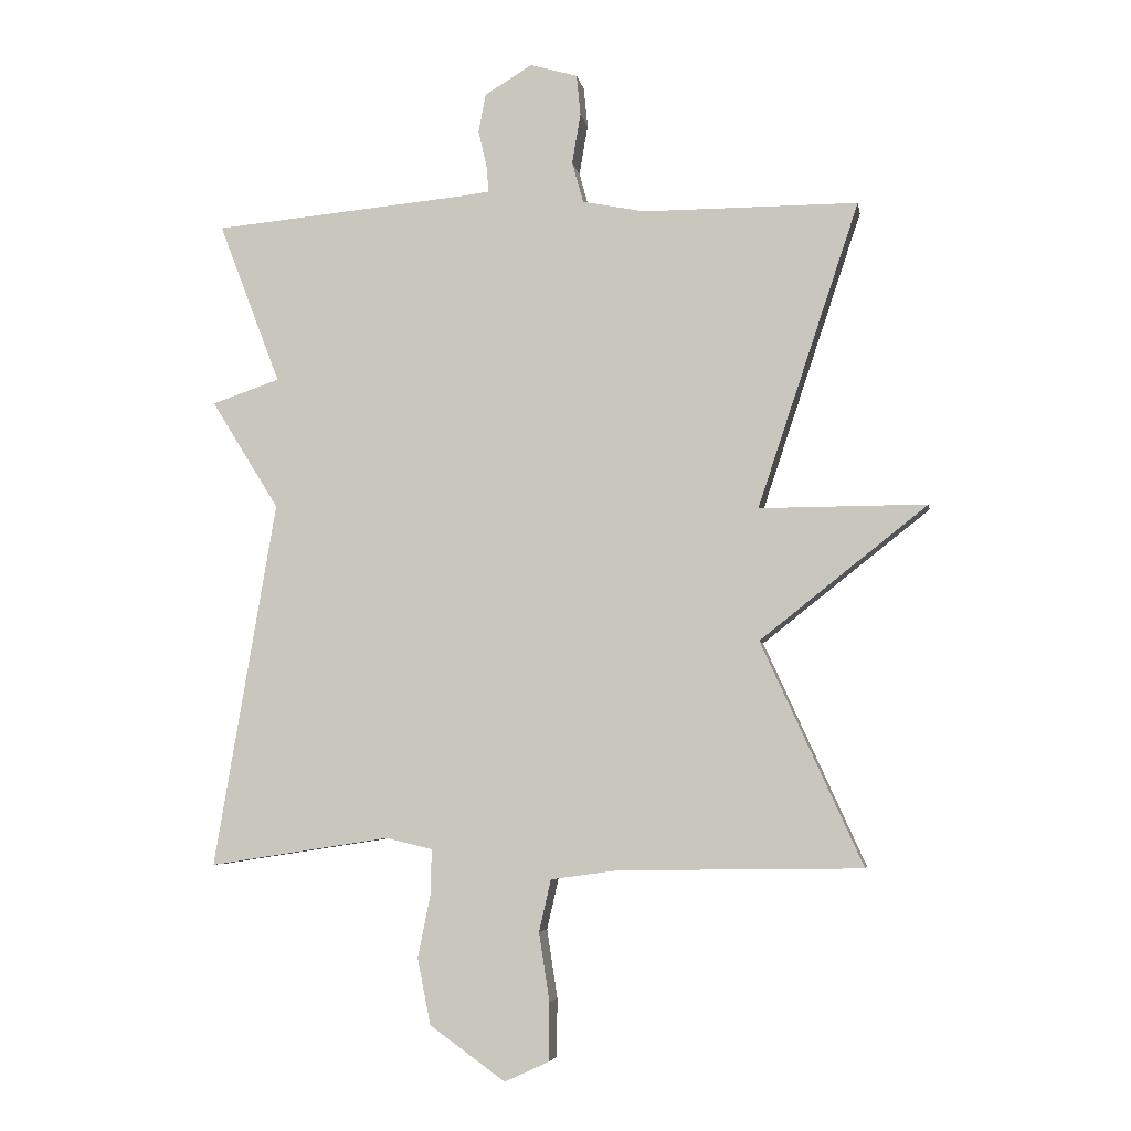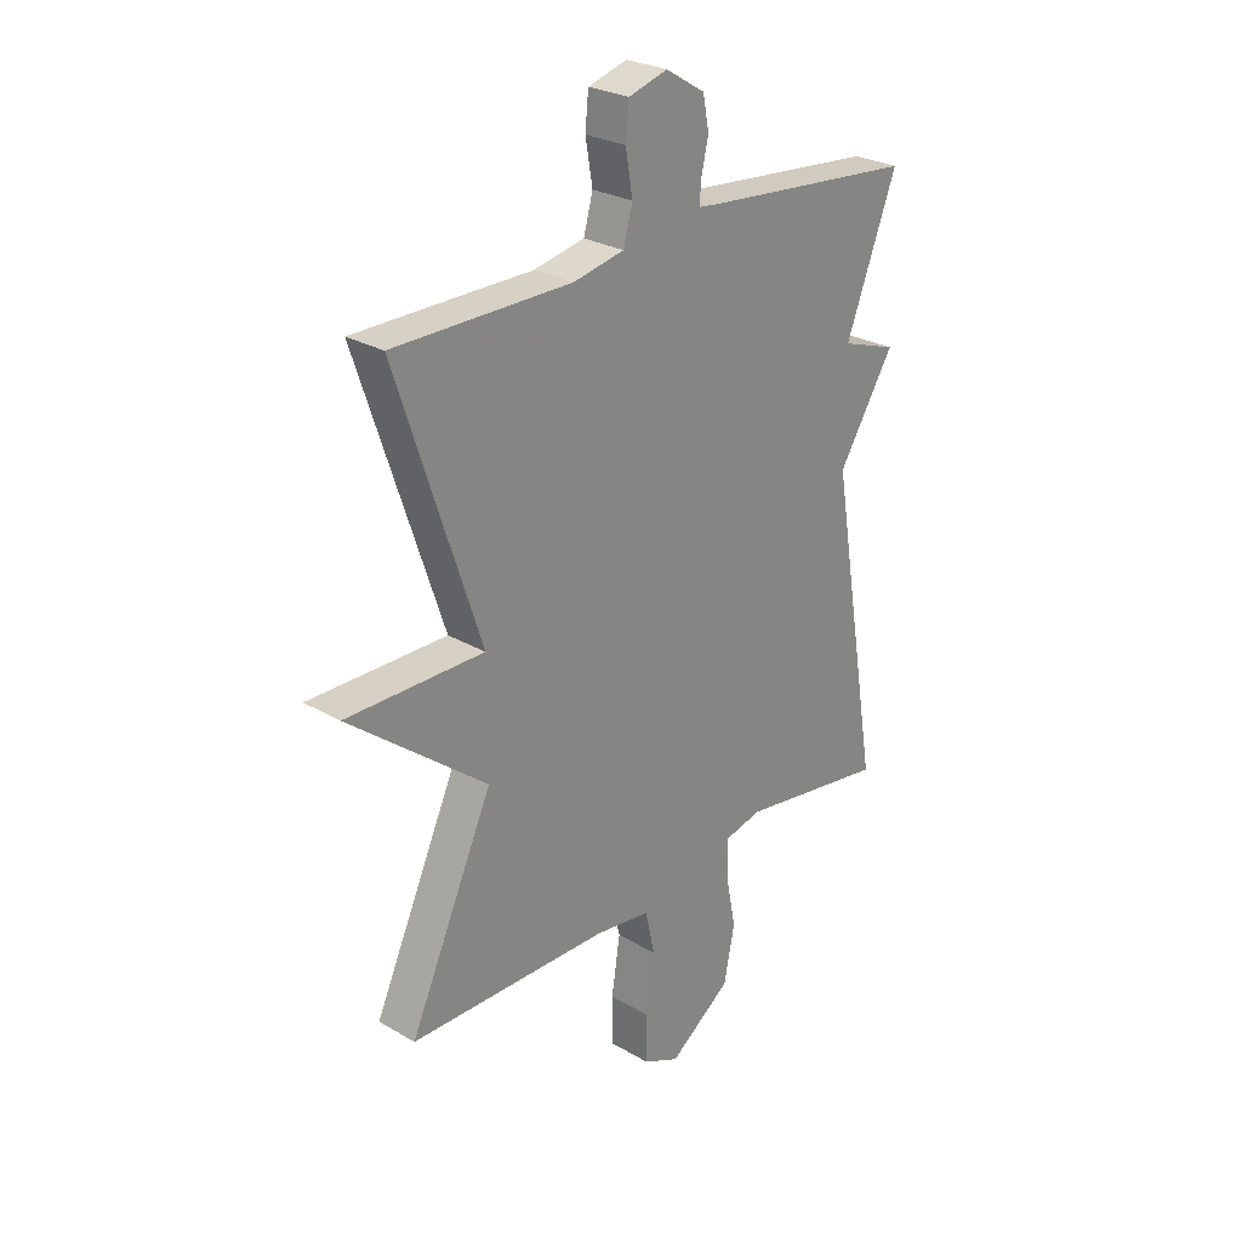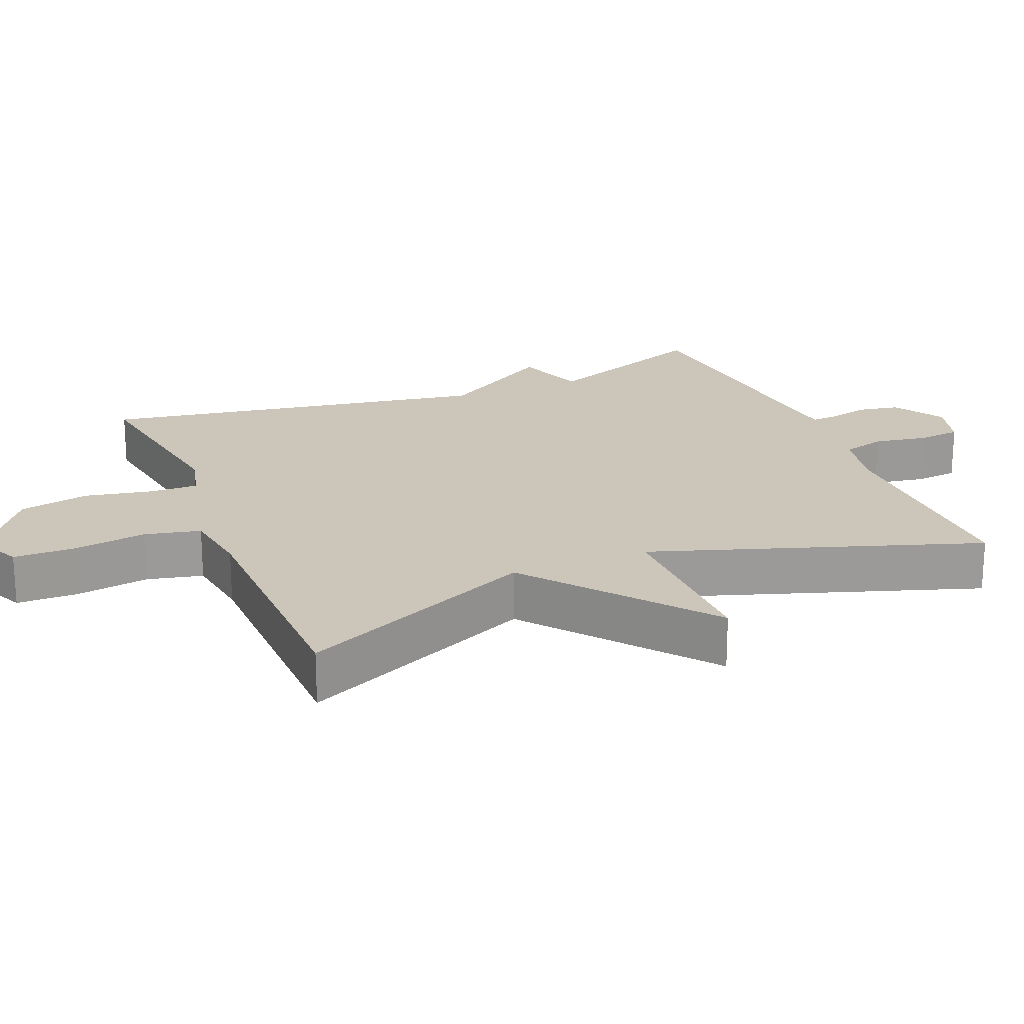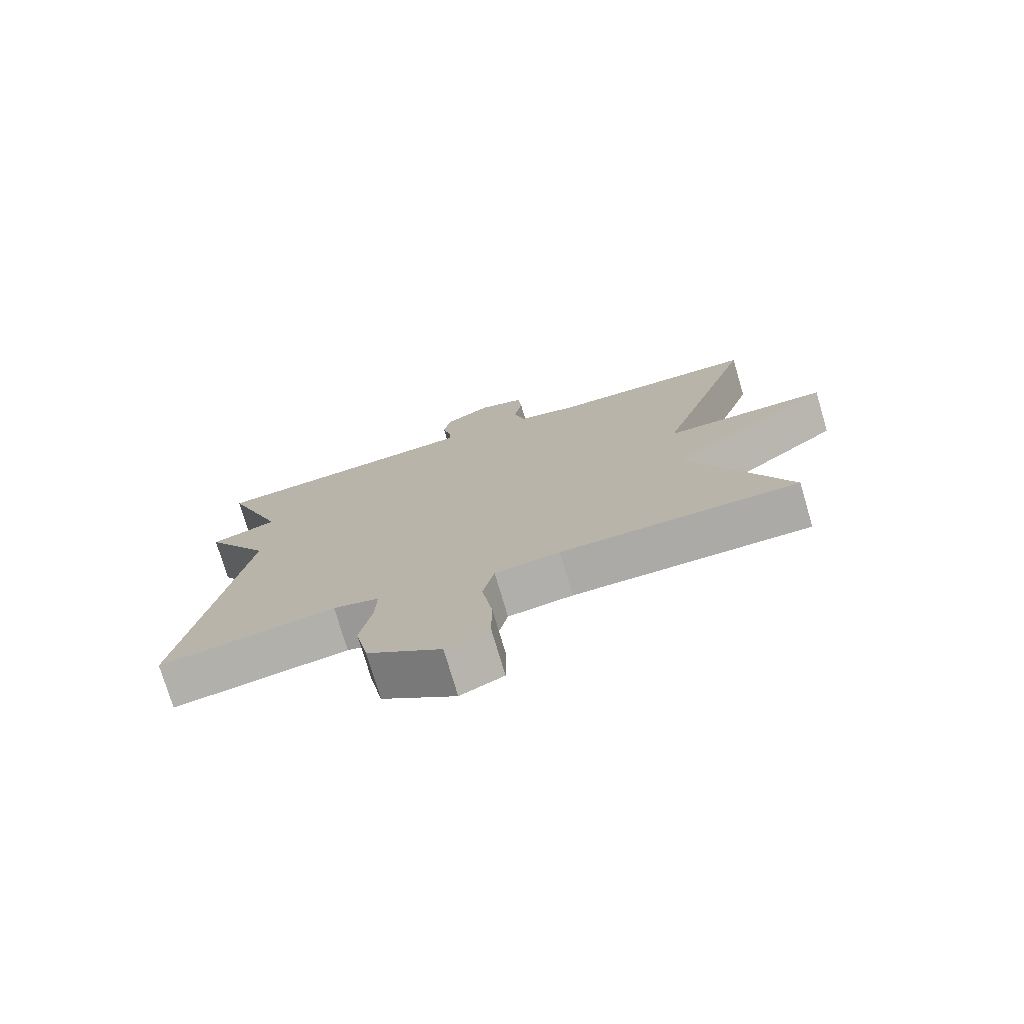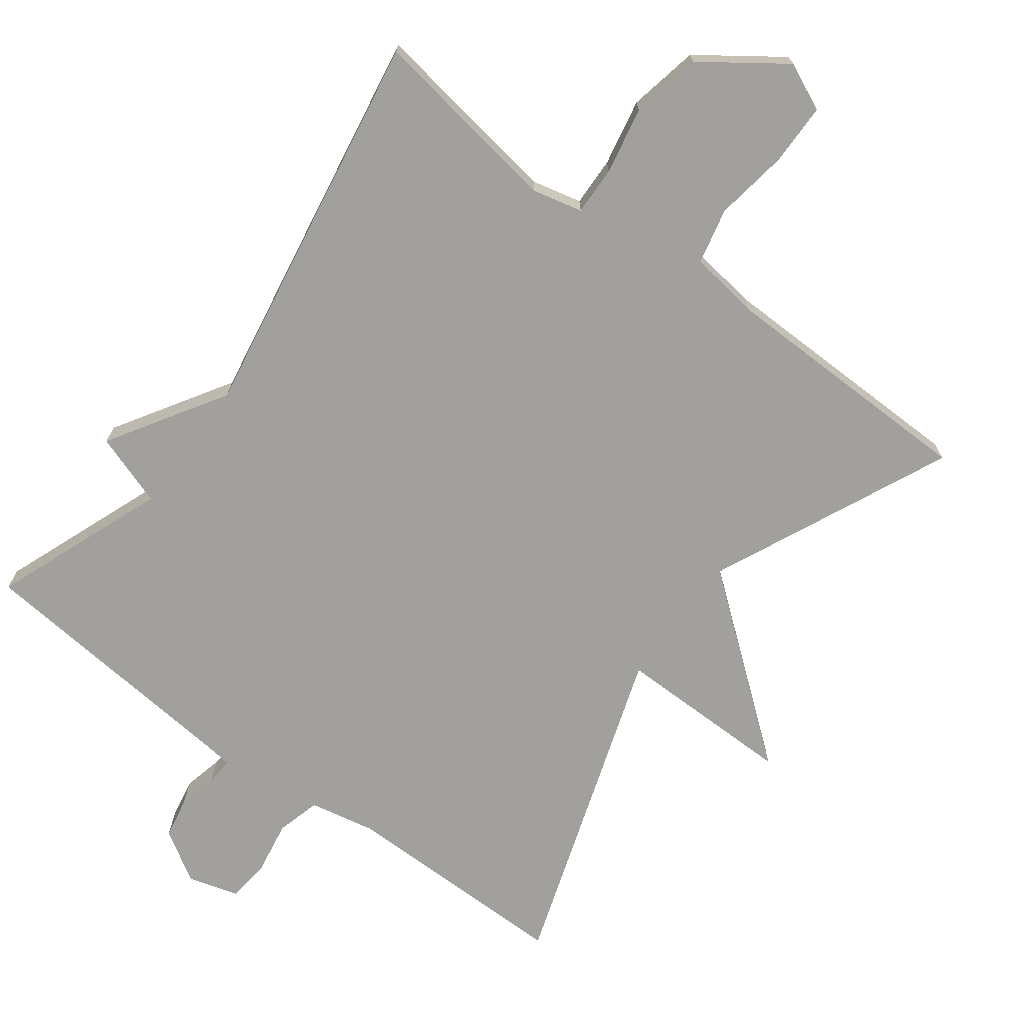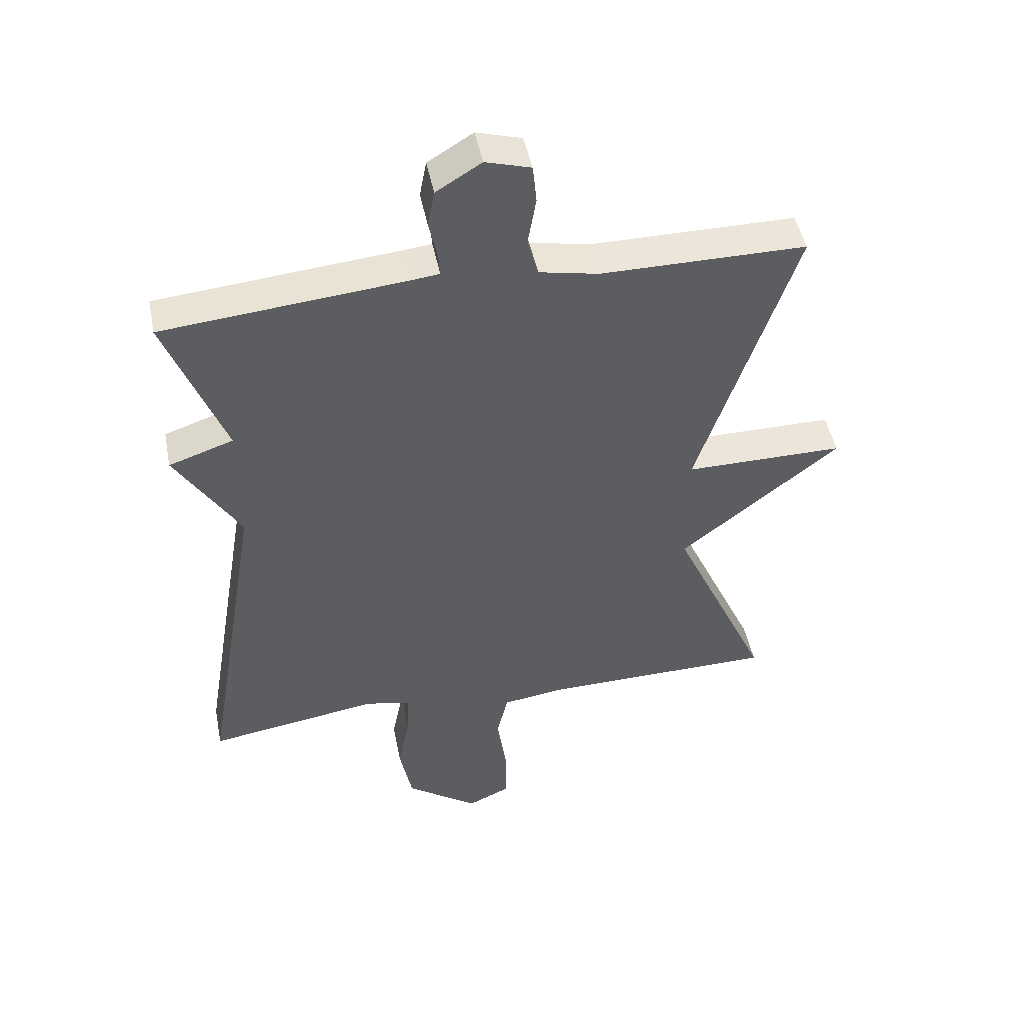
<metadata>
{"format":"obj","ext":"obj","renderer":"f3d","projection":"perspective","resolution":1024,"background":"white","views":[{"elev":-5.2,"azim":-170.4,"up":"+Z"},{"elev":26.8,"azim":-47.6,"up":"+Z"},{"elev":21.0,"azim":-112.4,"up":"+Y"},{"elev":-75.6,"azim":-163.5,"up":"+Z"},{"elev":-71.6,"azim":143.3,"up":"+Y"},{"elev":47.2,"azim":168.8,"up":"+Z"}]}
</metadata>
<code>
v -0.5 0.07 -0.5
v -0.346 0.07 -0.162
v -0.6 0.07 0.039
v -0.346 0.07 0.038
v -0.5 0.07 0.5
v -0.173 0.07 0.5
v -0.079 0.07 0.519
v -0.062 0.07 0.581
v -0.075 0.07 0.657
v -0.069 0.07 0.718
v 0.003 0.07 0.739
v 0.075 0.07 0.695
v 0.086 0.07 0.637
v 0.073 0.07 0.58
v 0.07 0.07 0.541
v 0.112 0.07 0.536
v 0.5 0.07 0.5
v 0.406 0.07 0.255
v 0.509 0.07 0.22
v 0.406 0.07 0.055
v 0.5 0.07 -0.5
v 0.226 0.07 -0.458
v 0.155 0.07 -0.475
v 0.157 0.07 -0.544
v 0.176 0.07 -0.639
v 0.156 0.07 -0.739
v 0.041 0.07 -0.821
v -0.026 0.07 -0.79
v -0.027 0.07 -0.702
v -0.011 0.07 -0.598
v -0.029 0.07 -0.519
v -0.13 0.07 -0.505
v -0.5 0 -0.5
v -0.346 0 -0.162
v -0.6 0 0.039
v -0.346 0 0.038
v -0.5 0 0.5
v -0.173 0 0.5
v -0.079 0 0.519
v -0.062 0 0.581
v -0.075 0 0.657
v -0.069 0 0.718
v 0.003 0 0.739
v 0.075 0 0.695
v 0.086 0 0.637
v 0.073 0 0.58
v 0.07 0 0.541
v 0.112 0 0.536
v 0.5 0 0.5
v 0.406 0 0.255
v 0.509 0 0.22
v 0.406 0 0.055
v 0.5 0 -0.5
v 0.226 0 -0.458
v 0.155 0 -0.475
v 0.157 0 -0.544
v 0.176 0 -0.639
v 0.156 0 -0.739
v 0.041 0 -0.821
v -0.026 0 -0.79
v -0.027 0 -0.702
v -0.011 0 -0.598
v -0.029 0 -0.519
v -0.13 0 -0.505
f 28 29 30
f 27 28 30
f 26 27 30
f 25 26 30
f 24 25 30
f 23 24 30 31
f 22 23 31 32
f 20 21 22
f 18 19 20
f 32 1 2
f 22 32 2
f 20 22 2
f 18 20 2
f 12 13 14
f 11 12 14
f 10 11 14
f 9 10 14
f 8 9 14
f 7 8 14 15
f 6 7 15 16
f 4 5 6
f 2 3 4
f 16 17 18
f 6 16 18
f 4 6 18
f 2 4 18
f 62 61 60
f 62 60 59
f 62 59 58
f 62 58 57
f 62 57 56
f 63 62 56 55
f 64 63 55 54
f 54 53 52
f 52 51 50
f 34 33 64
f 34 64 54
f 34 54 52
f 34 52 50
f 46 45 44
f 46 44 43
f 46 43 42
f 46 42 41
f 46 41 40
f 47 46 40 39
f 48 47 39 38
f 38 37 36
f 36 35 34
f 50 49 48
f 50 48 38
f 50 38 36
f 50 36 34
f 1 33 34 2
f 2 34 35 3
f 3 35 36 4
f 4 36 37 5
f 5 37 38 6
f 6 38 39 7
f 7 39 40 8
f 8 40 41 9
f 9 41 42 10
f 10 42 43 11
f 11 43 44 12
f 12 44 45 13
f 13 45 46 14
f 14 46 47 15
f 15 47 48 16
f 16 48 49 17
f 17 49 50 18
f 18 50 51 19
f 19 51 52 20
f 20 52 53 21
f 21 53 54 22
f 22 54 55 23
f 23 55 56 24
f 24 56 57 25
f 25 57 58 26
f 26 58 59 27
f 27 59 60 28
f 28 60 61 29
f 29 61 62 30
f 30 62 63 31
f 31 63 64 32
f 32 64 33 1

</code>
